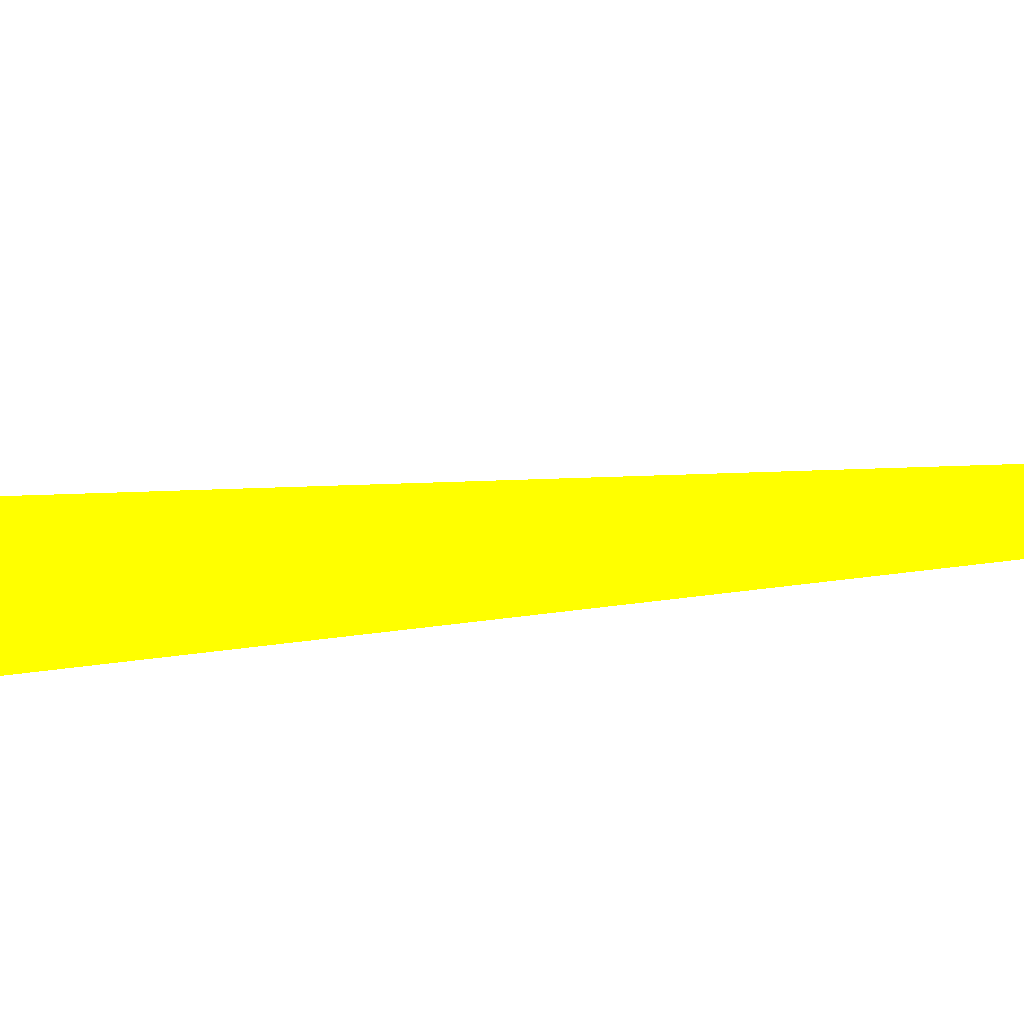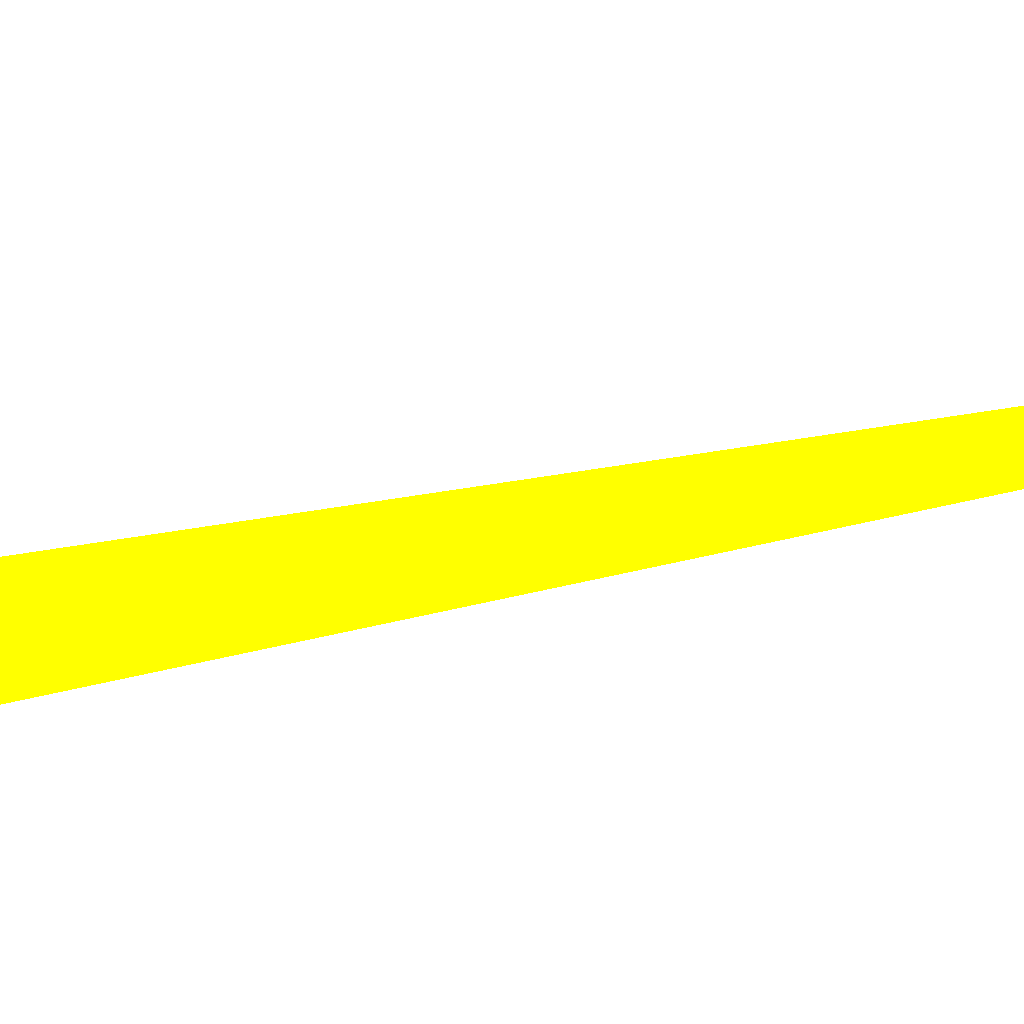
<metadata>
{"format":"obj","ext":"obj","renderer":"f3d","projection":"perspective","resolution":1024,"background":"white","views":[{"elev":-6.5,"azim":143.1,"up":"+Z"},{"elev":-34.0,"azim":120.0,"up":"+Z"}]}
</metadata>
<code>
o geometry_0
v 6.125e+05 5.855e+06 654.2 1 1 0
v 6.125e+05 5.855e+06 654.4 1 1 0
v 6.125e+05 5.855e+06 657.6 1 1 0
v 6.124e+05 5.855e+06 655.1 1 1 0
f 4 2 1
f 1 2 3
f 3 4 1
f 2 4 3

</code>
